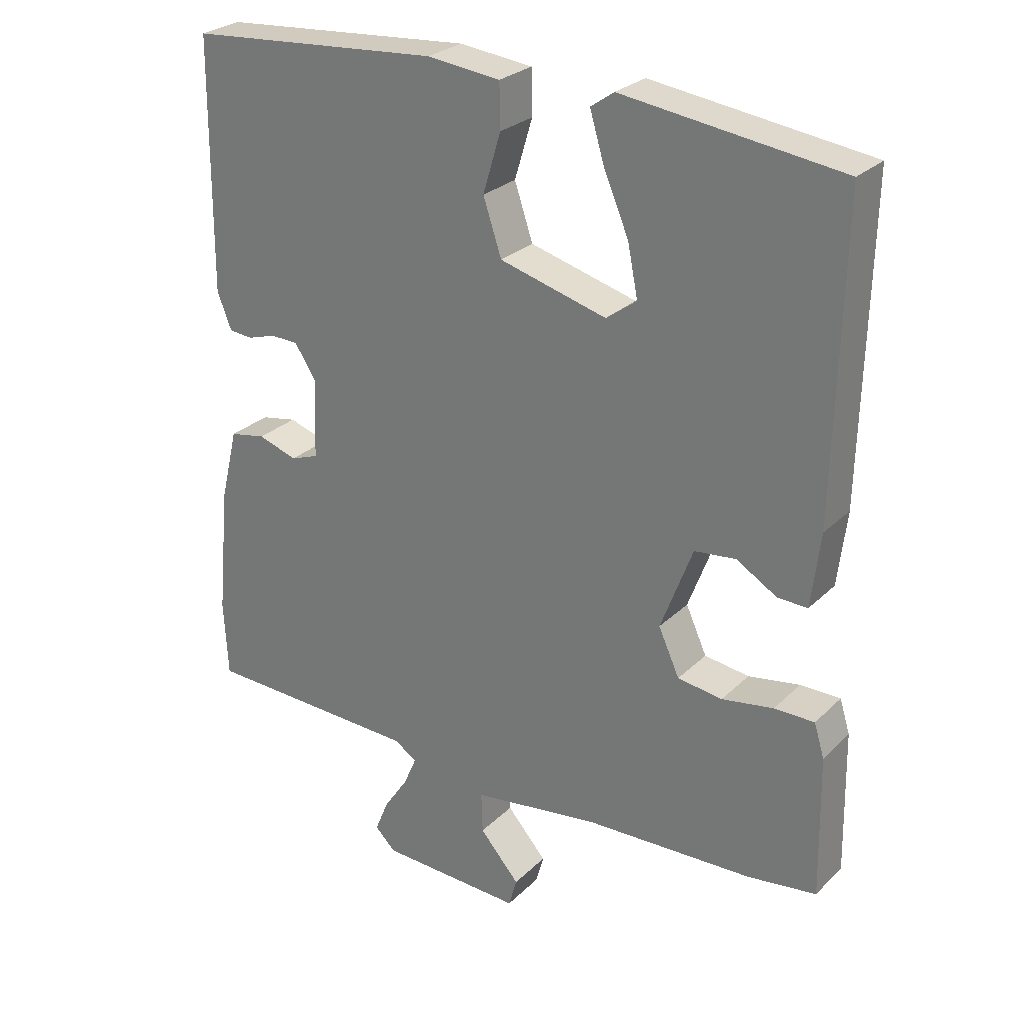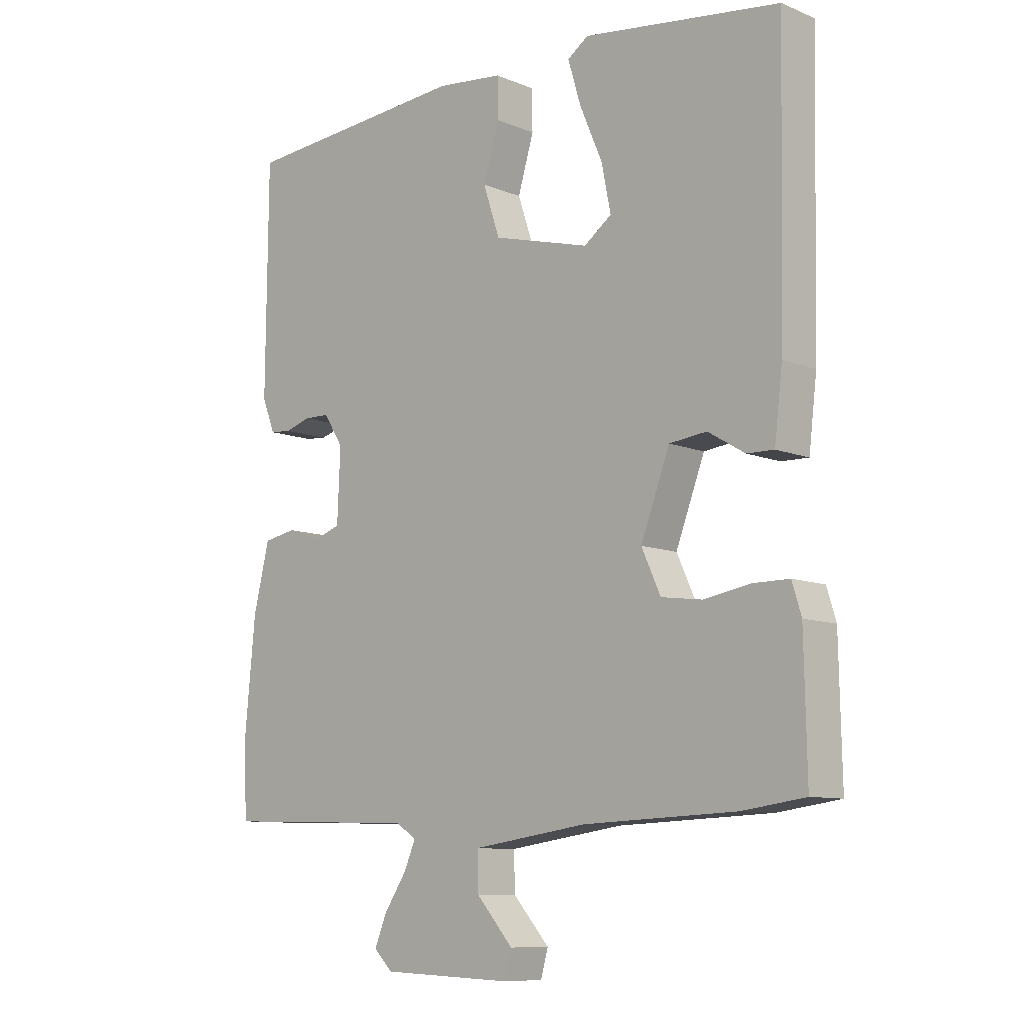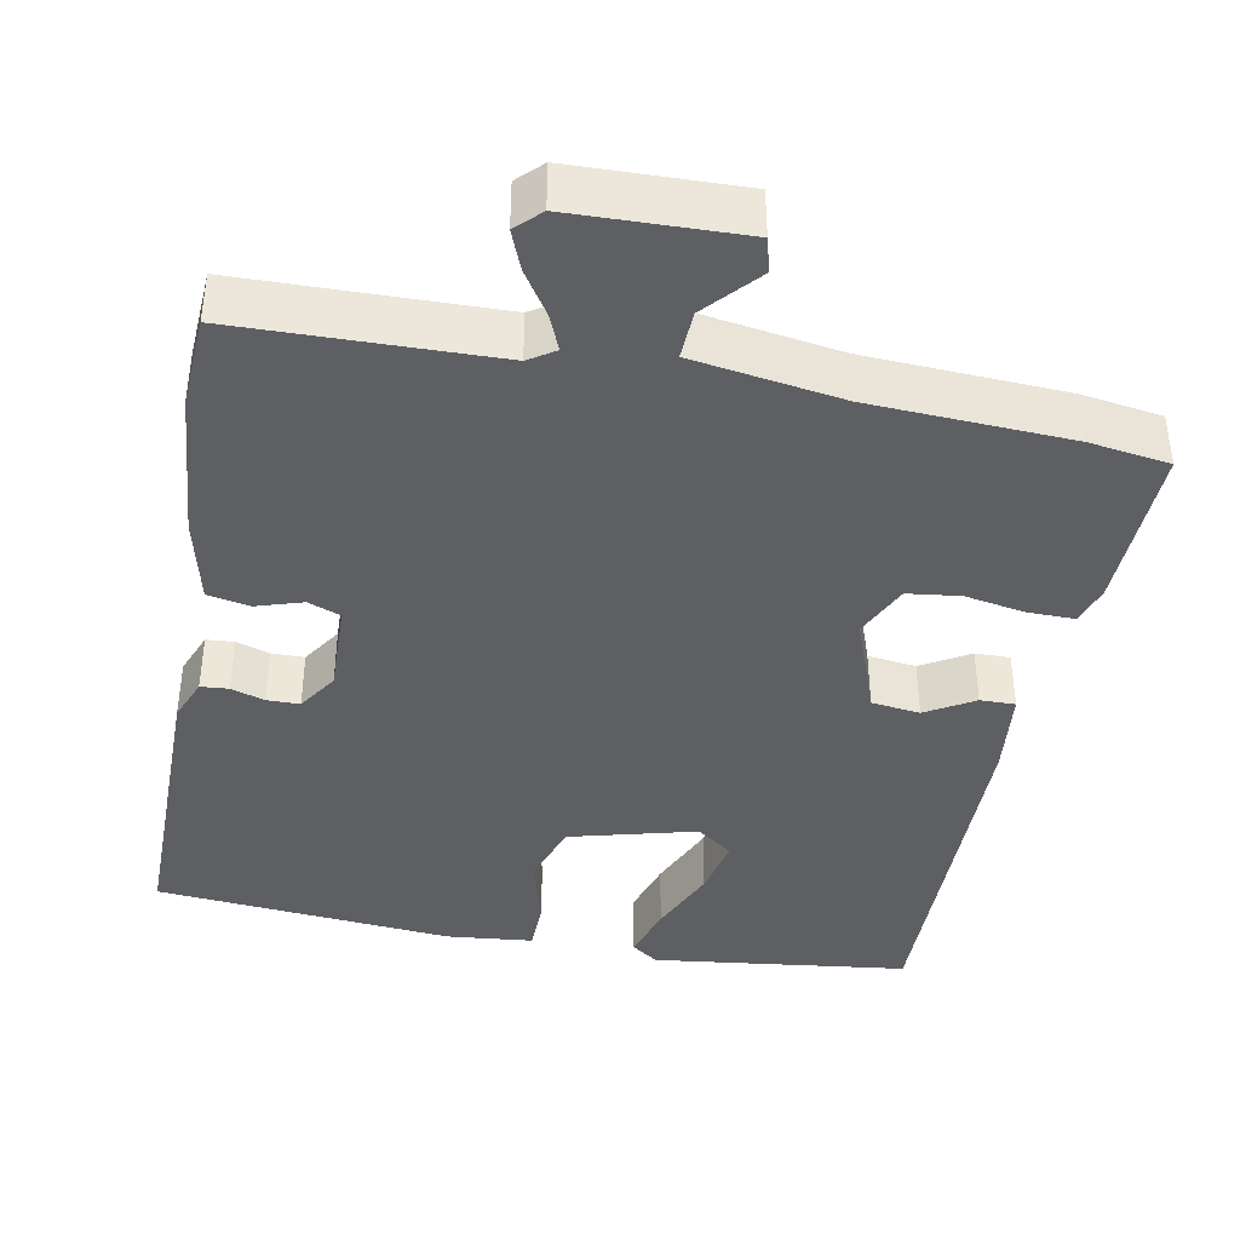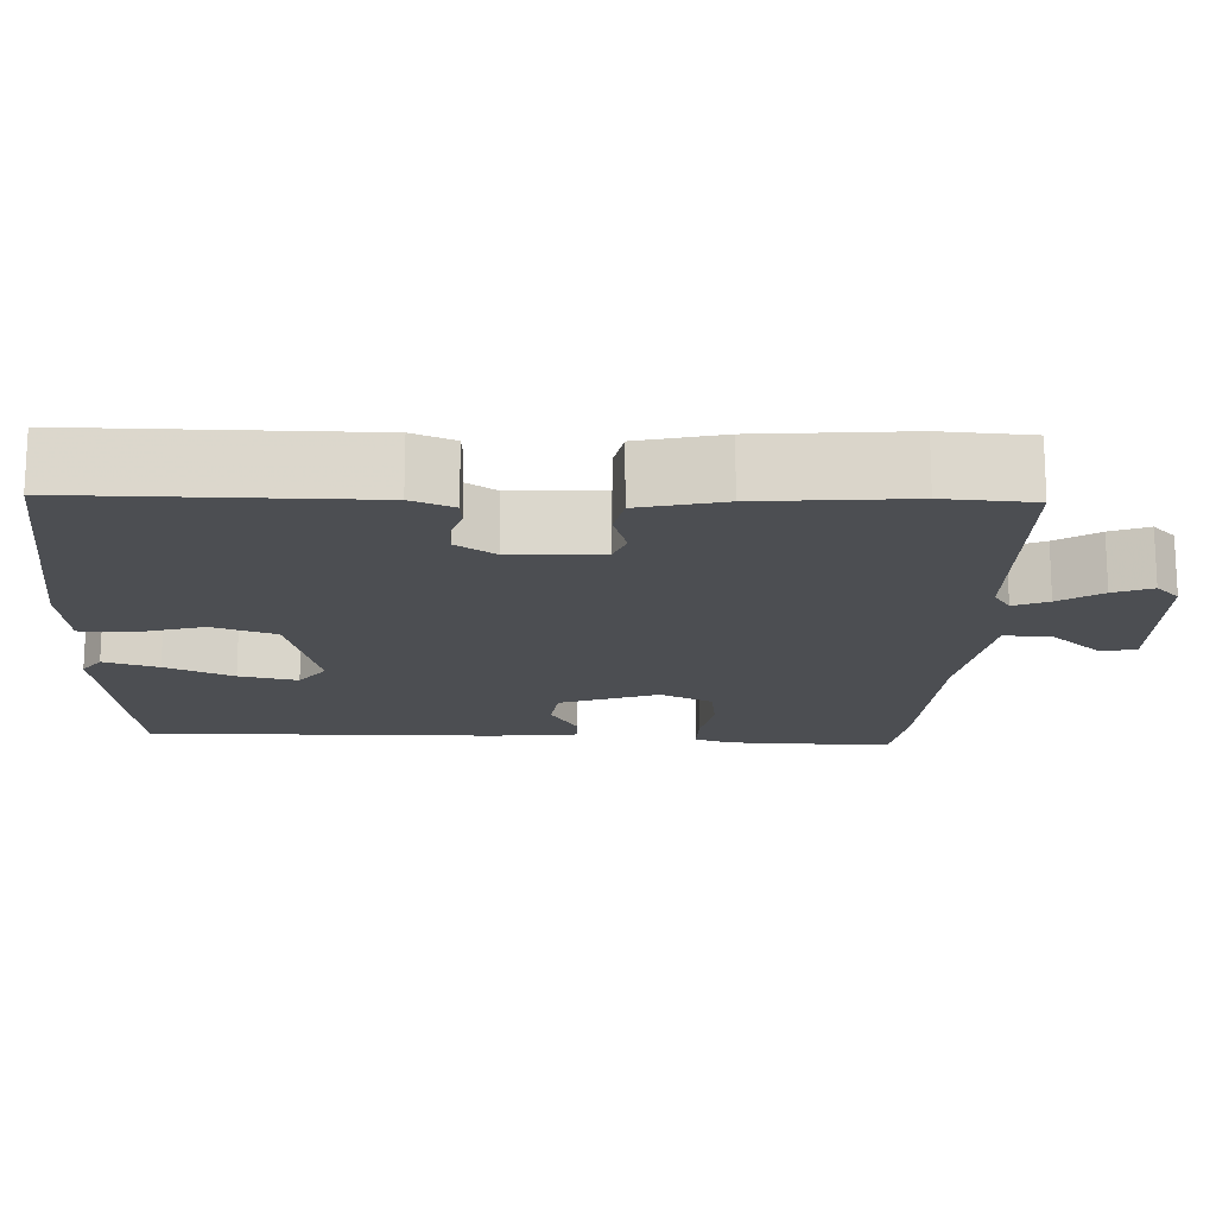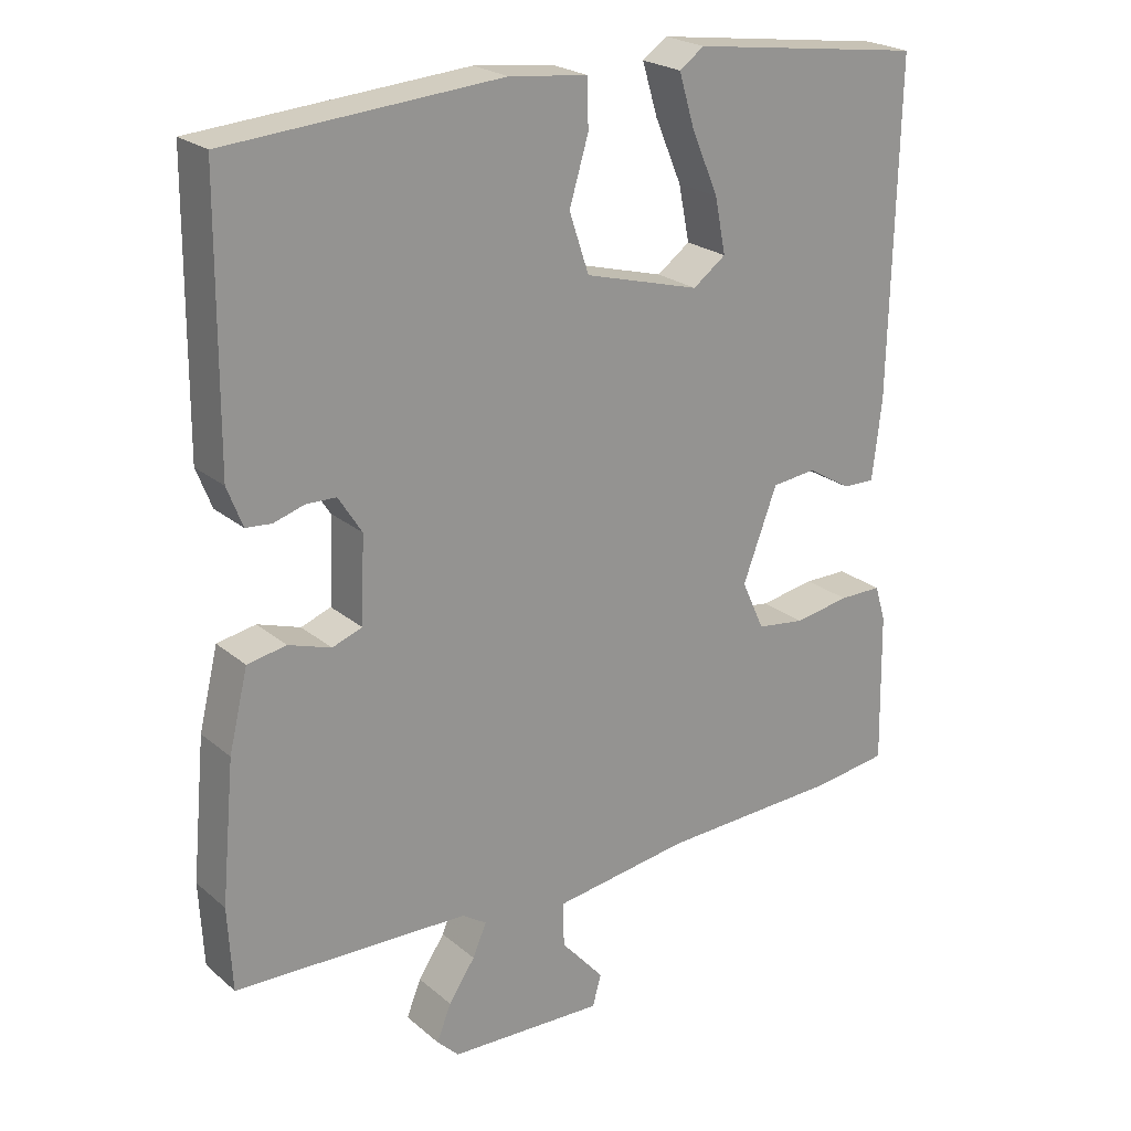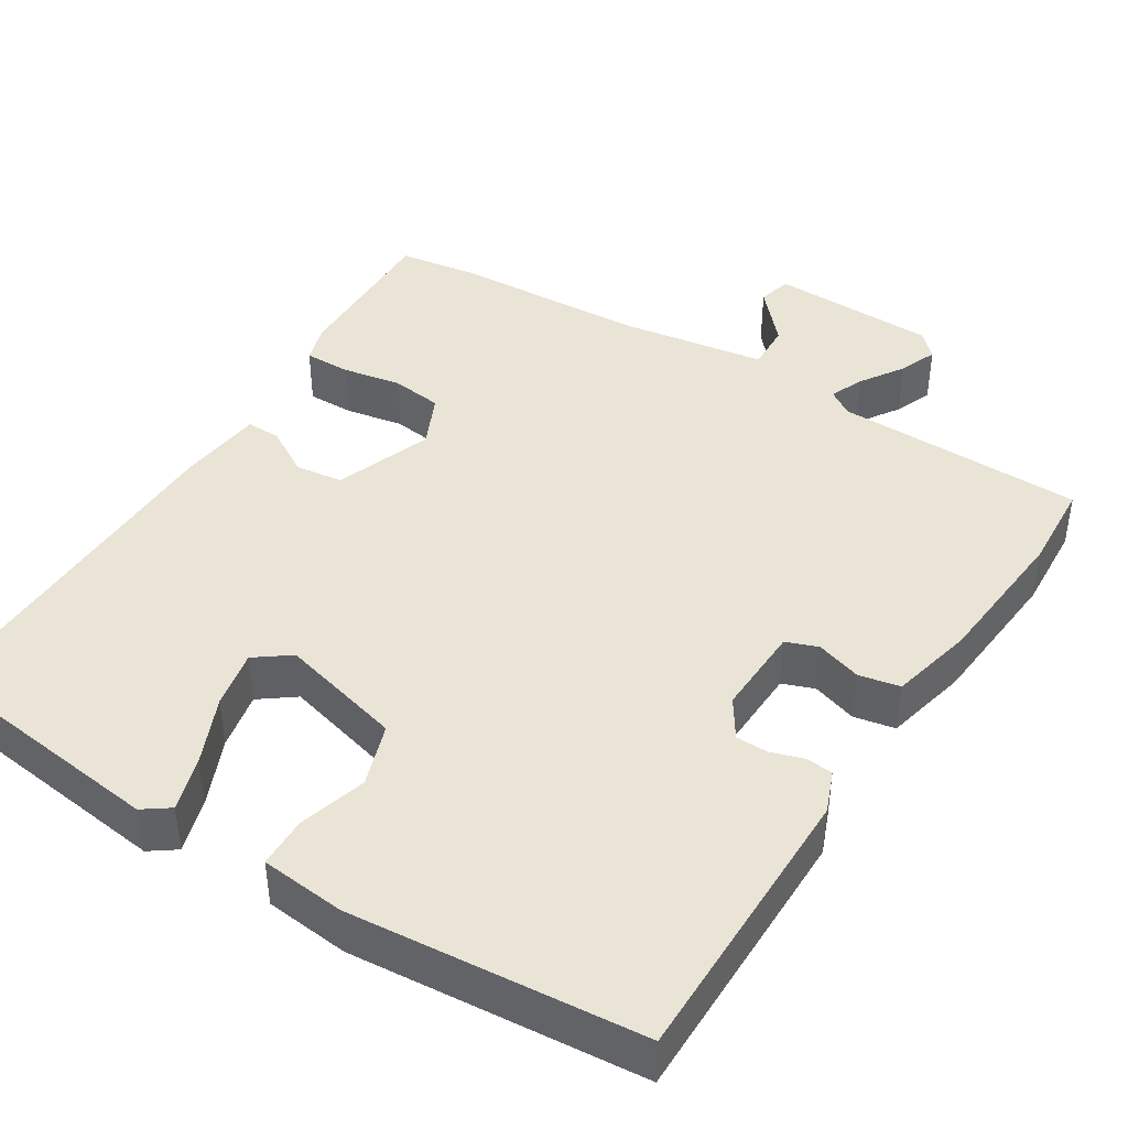
<metadata>
{"format":"obj","ext":"obj","renderer":"f3d","projection":"perspective","resolution":1024,"background":"white","views":[{"elev":27.0,"azim":-145.3,"up":"+Z"},{"elev":-9.6,"azim":-136.6,"up":"+Z"},{"elev":-40.3,"azim":168.7,"up":"+Y"},{"elev":-16.5,"azim":87.1,"up":"+Y"},{"elev":22.9,"azim":144.2,"up":"+Z"},{"elev":42.5,"azim":31.6,"up":"+Y"}]}
</metadata>
<code>
v -0.41 0.07 -0.512
v -0.511 0.07 -0.498
v -0.507 0.07 -0.289
v -0.492 0.07 -0.24
v -0.433 0.07 -0.24
v -0.357 0.07 -0.253
v -0.291 0.07 -0.244
v -0.26 0.07 -0.176
v -0.307 0.07 -0.051
v -0.368 0.07 -0.044
v -0.428 0.07 -0.08
v -0.472 0.07 -0.081
v -0.485 0.07 0.028
v -0.495 0.07 0.48
v -0.174 0.07 0.523
v -0.14 0.07 0.499
v -0.161 0.07 0.429
v -0.198 0.07 0.342
v -0.213 0.07 0.267
v -0.168 0.07 0.234
v -0.01 0.07 0.277
v 0.017 0.07 0.358
v -0.009 0.07 0.445
v -0.008 0.07 0.51
v 0.1 0.07 0.522
v 0.473 0.07 0.493
v 0.476 0.07 0.125
v 0.455 0.07 0.071
v 0.42 0.07 0.068
v 0.378 0.07 0.081
v 0.337 0.07 0.08
v 0.305 0.07 0.03
v 0.31 0.07 -0.086
v 0.351 0.07 -0.101
v 0.409 0.07 -0.082
v 0.462 0.07 -0.092
v 0.488 0.07 -0.199
v 0.506 0.07 -0.389
v 0.5 0.07 -0.503
v 0.179 0.07 -0.513
v 0.146 0.07 -0.535
v 0.165 0.07 -0.579
v 0.201 0.07 -0.633
v 0.221 0.07 -0.682
v 0.191 0.07 -0.712
v -0.022 0.07 -0.72
v -0.034 0.07 -0.677
v 0.025 0.07 -0.61
v 0.027 0.07 -0.549
v -0.16 0.07 -0.522
v -0.41 0 -0.512
v -0.511 0 -0.498
v -0.507 0 -0.289
v -0.492 0 -0.24
v -0.433 0 -0.24
v -0.357 0 -0.253
v -0.291 0 -0.244
v -0.26 0 -0.176
v -0.307 0 -0.051
v -0.368 0 -0.044
v -0.428 0 -0.08
v -0.472 0 -0.081
v -0.485 0 0.028
v -0.495 0 0.48
v -0.174 0 0.523
v -0.14 0 0.499
v -0.161 0 0.429
v -0.198 0 0.342
v -0.213 0 0.267
v -0.168 0 0.234
v -0.01 0 0.277
v 0.017 0 0.358
v -0.009 0 0.445
v -0.008 0 0.51
v 0.1 0 0.522
v 0.473 0 0.493
v 0.476 0 0.125
v 0.455 0 0.071
v 0.42 0 0.068
v 0.378 0 0.081
v 0.337 0 0.08
v 0.305 0 0.03
v 0.31 0 -0.086
v 0.351 0 -0.101
v 0.409 0 -0.082
v 0.462 0 -0.092
v 0.488 0 -0.199
v 0.506 0 -0.389
v 0.5 0 -0.503
v 0.179 0 -0.513
v 0.146 0 -0.535
v 0.165 0 -0.579
v 0.201 0 -0.633
v 0.221 0 -0.682
v 0.191 0 -0.712
v -0.022 0 -0.72
v -0.034 0 -0.677
v 0.025 0 -0.61
v 0.027 0 -0.549
v -0.16 0 -0.522
f 46 47 48
f 45 46 48
f 44 45 48
f 43 44 48
f 42 43 48
f 41 42 48 49
f 40 41 49 50
f 50 1 2
f 40 50 2
f 39 40 2
f 38 39 2
f 37 38 2
f 36 37 2
f 35 36 2
f 34 35 2
f 28 29 30
f 27 28 30
f 26 27 30
f 25 26 30
f 24 25 30
f 23 24 30
f 22 23 30
f 21 22 30 31
f 20 21 31 32
f 16 17 18
f 15 16 18
f 14 15 18
f 13 14 18
f 12 13 18
f 11 12 18
f 10 11 18
f 9 10 18 19
f 8 9 19 20
f 4 5 6
f 3 4 6
f 2 3 6
f 2 6 7
f 33 34 2 7
f 8 20 32 33
f 7 8 33
f 98 97 96
f 98 96 95
f 98 95 94
f 98 94 93
f 98 93 92
f 99 98 92 91
f 100 99 91 90
f 52 51 100
f 52 100 90
f 52 90 89
f 52 89 88
f 52 88 87
f 52 87 86
f 52 86 85
f 52 85 84
f 80 79 78
f 80 78 77
f 80 77 76
f 80 76 75
f 80 75 74
f 80 74 73
f 80 73 72
f 81 80 72 71
f 82 81 71 70
f 68 67 66
f 68 66 65
f 68 65 64
f 68 64 63
f 68 63 62
f 68 62 61
f 68 61 60
f 69 68 60 59
f 70 69 59 58
f 56 55 54
f 56 54 53
f 56 53 52
f 57 56 52
f 57 52 84 83
f 83 82 70 58
f 83 58 57
f 1 51 52 2
f 2 52 53 3
f 3 53 54 4
f 4 54 55 5
f 5 55 56 6
f 6 56 57 7
f 7 57 58 8
f 8 58 59 9
f 9 59 60 10
f 10 60 61 11
f 11 61 62 12
f 12 62 63 13
f 13 63 64 14
f 14 64 65 15
f 15 65 66 16
f 16 66 67 17
f 17 67 68 18
f 18 68 69 19
f 19 69 70 20
f 20 70 71 21
f 21 71 72 22
f 22 72 73 23
f 23 73 74 24
f 24 74 75 25
f 25 75 76 26
f 26 76 77 27
f 27 77 78 28
f 28 78 79 29
f 29 79 80 30
f 30 80 81 31
f 31 81 82 32
f 32 82 83 33
f 33 83 84 34
f 34 84 85 35
f 35 85 86 36
f 36 86 87 37
f 37 87 88 38
f 38 88 89 39
f 39 89 90 40
f 40 90 91 41
f 41 91 92 42
f 42 92 93 43
f 43 93 94 44
f 44 94 95 45
f 45 95 96 46
f 46 96 97 47
f 47 97 98 48
f 48 98 99 49
f 49 99 100 50
f 50 100 51 1

</code>
